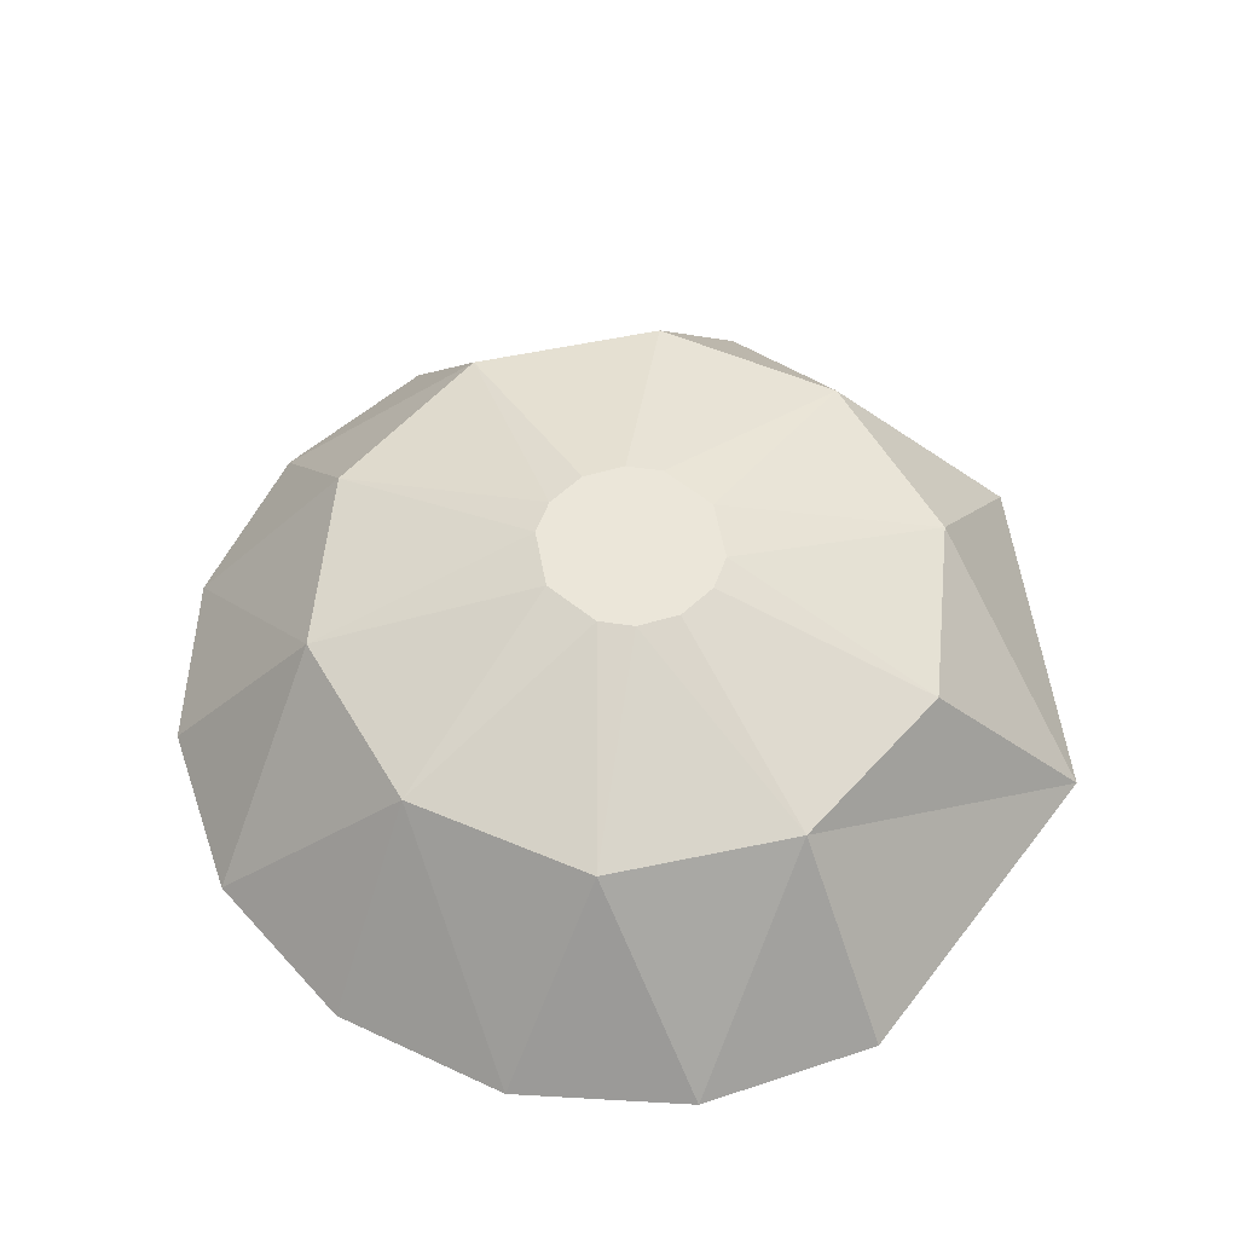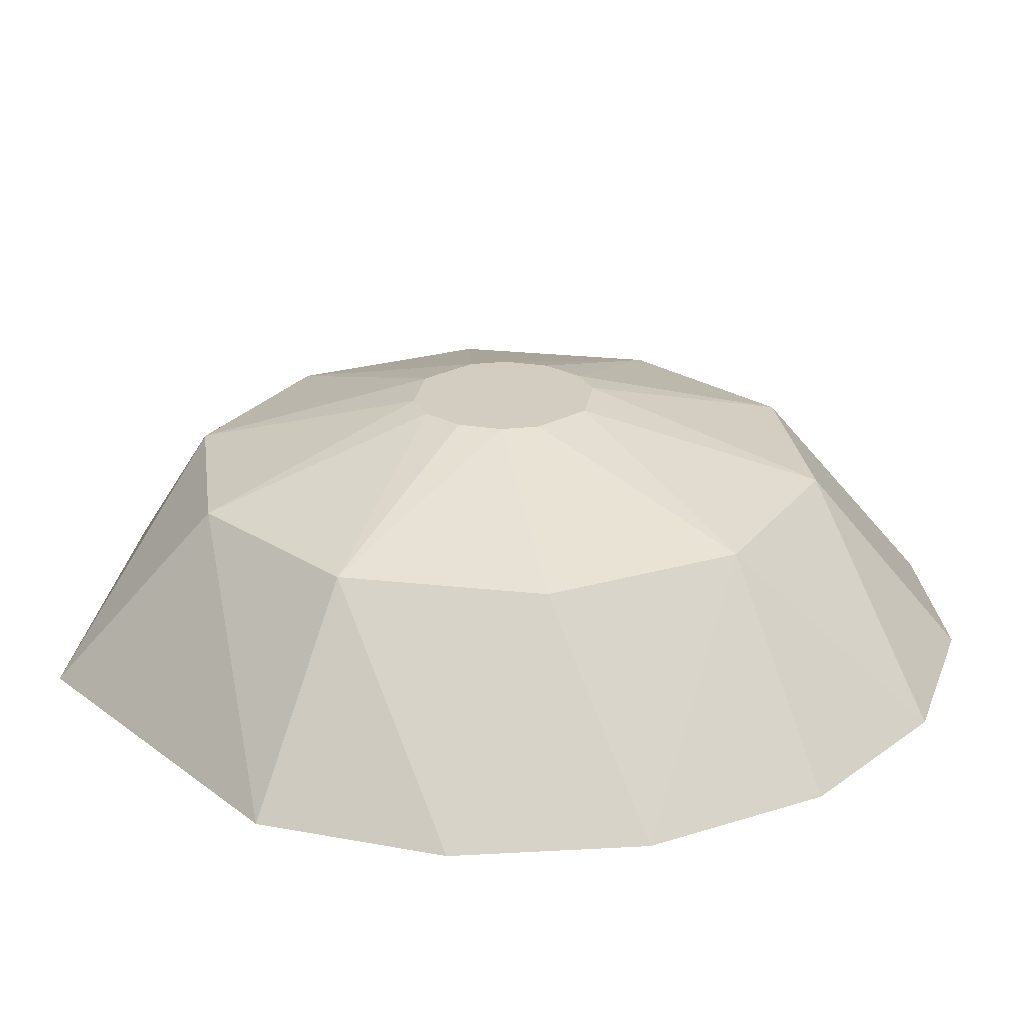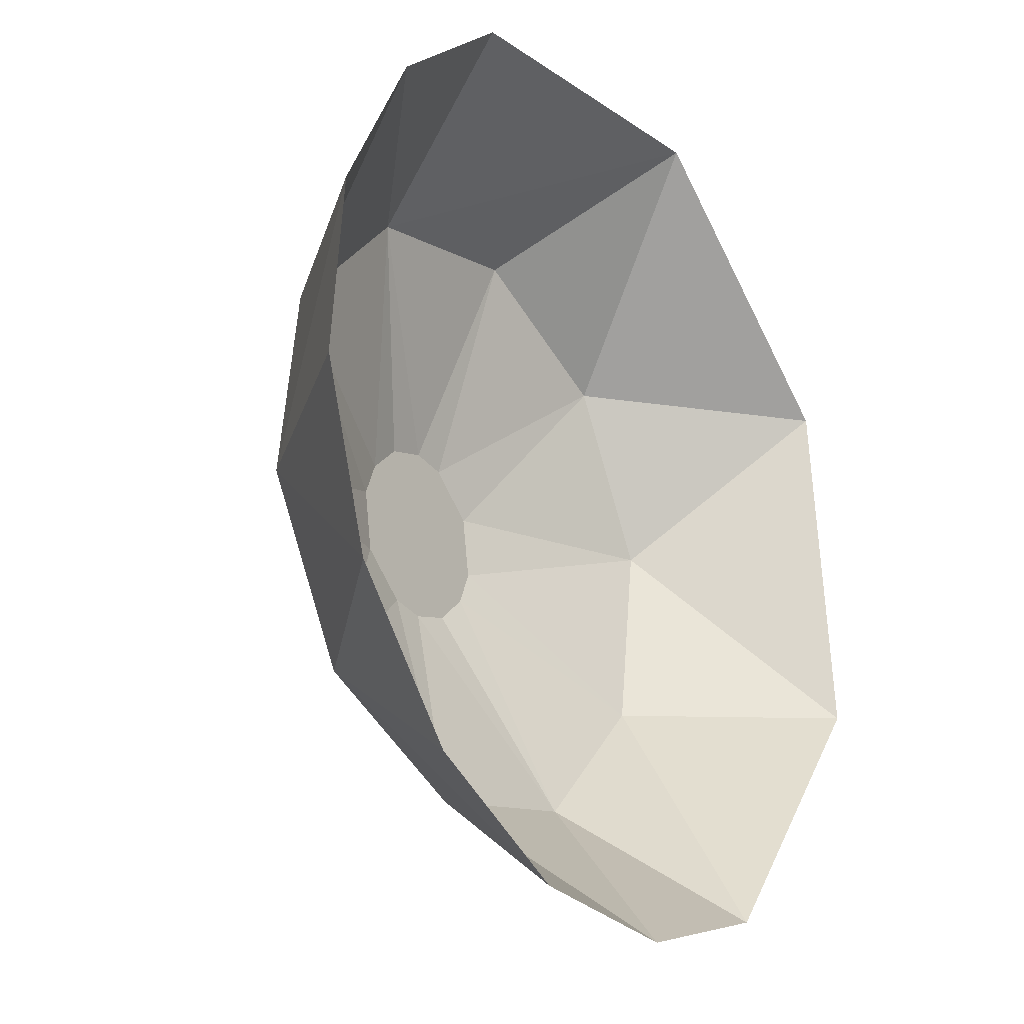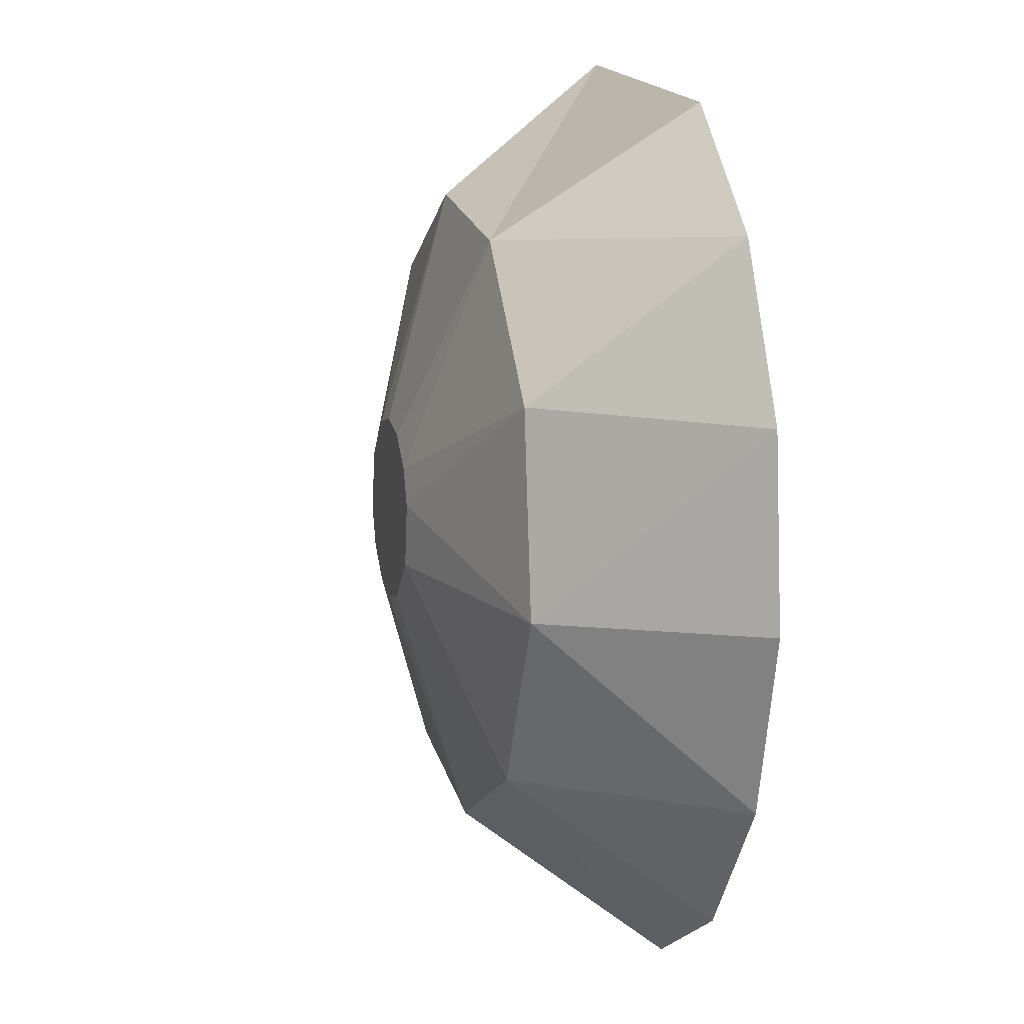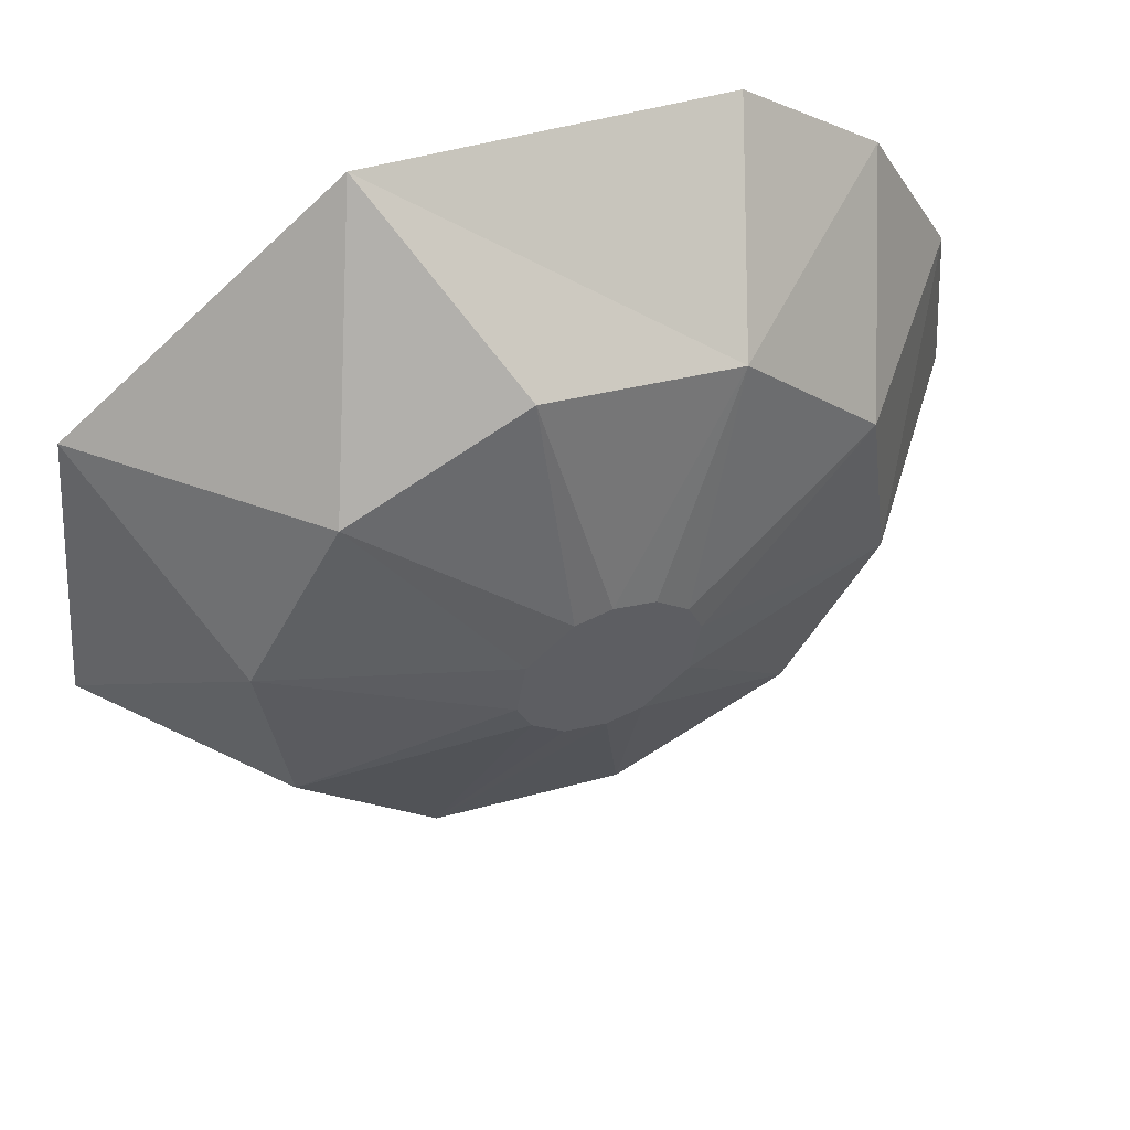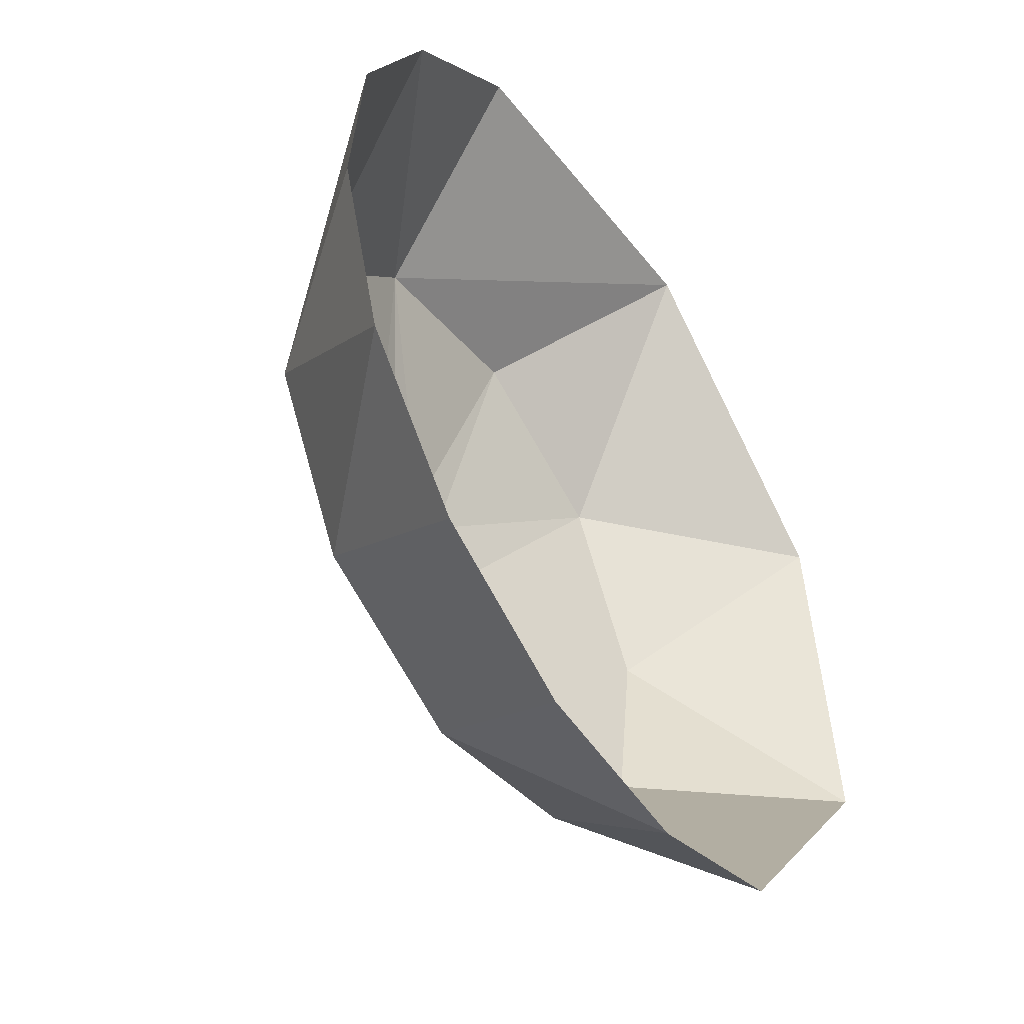
<metadata>
{"format":"obj","ext":"obj","renderer":"f3d","projection":"perspective","resolution":1024,"background":"white","views":[{"elev":57.4,"azim":121.0,"up":"+Z"},{"elev":-65.6,"azim":0.1,"up":"+Y"},{"elev":-23.3,"azim":125.0,"up":"+Y"},{"elev":9.6,"azim":76.1,"up":"+Y"},{"elev":54.2,"azim":-22.1,"up":"+Y"},{"elev":-48.5,"azim":123.8,"up":"+Y"}]}
</metadata>
<code>
g 29_MRSHLDSRVT-Body
v -5.504 -58.49 48.32
v -3.007 -67 48.32
v 5.504 -64.51 48.32
v 3.007 -56 48.32
v 6.162 -60.33 48.32
v -6.162 -62.67 48.32
v 5.204 -58 48.32
v -5.204 -65 48.32
v 0.1342 -55.23 48.32
v -0.1342 -67.77 48.32
v 2.347 -67.32 48.32
v -2.347 -55.68 48.32
v -10.39 -80.52 43.58
v 2.774 -83 43.58
v -3.4 -93.07 31
v -15.22 -89.36 31
v 8.939 -91.97 31
v 14.88 -77.26 43.58
v 19.92 -86.23 31
v 27.86 -76.72 31
v 21.3 -65.51 43.58
v 31.57 -64.9 31
v 19.59 -52.22 43.58
v 30.47 -52.56 31
v 24.73 -41.58 31
v 10.39 -42.48 43.58
v 15.22 -33.64 31
v -2.774 -40 43.58
v -8.939 -31.03 31
v -14.88 -45.74 43.58
v -27.86 -46.28 31
v -21.3 -57.49 43.58
v -30.47 -70.44 31
v -19.59 -70.78 43.58
f 1 2 3
f 4 1 3
f 5 4 3
f 6 2 1
f 7 4 5
f 8 2 6
f 9 1 4
f 10 3 2
f 11 3 10
f 12 1 9
f 13 14 10
f 2 13 10
f 15 14 13
f 16 15 13
f 15 17 14
f 11 14 18
f 11 10 14
f 18 14 17
f 19 18 17
f 19 20 18
f 18 21 3
f 3 11 18
f 21 18 20
f 20 22 21
f 21 23 5
f 5 3 21
f 24 23 21
f 22 24 21
f 24 25 23
f 7 23 26
f 4 7 26
f 7 5 23
f 26 23 25
f 27 26 25
f 26 28 9
f 4 26 9
f 26 27 29
f 29 28 26
f 12 28 30
f 12 9 28
f 30 28 29
f 29 31 30
f 1 30 32
f 1 12 30
f 31 32 30
f 31 33 32
f 32 34 6
f 6 1 32
f 33 34 32
f 34 33 16
f 16 13 34
f 8 34 13
f 2 8 13
f 8 6 34

</code>
